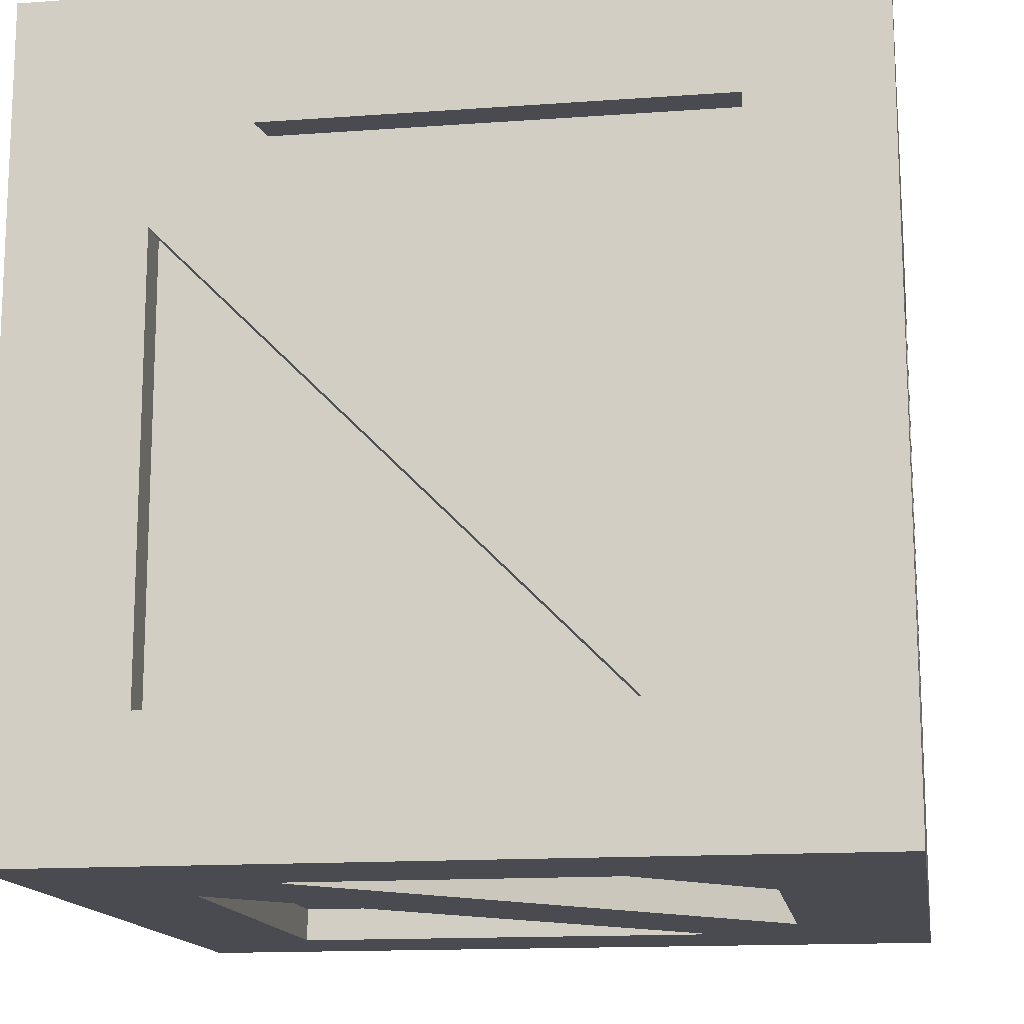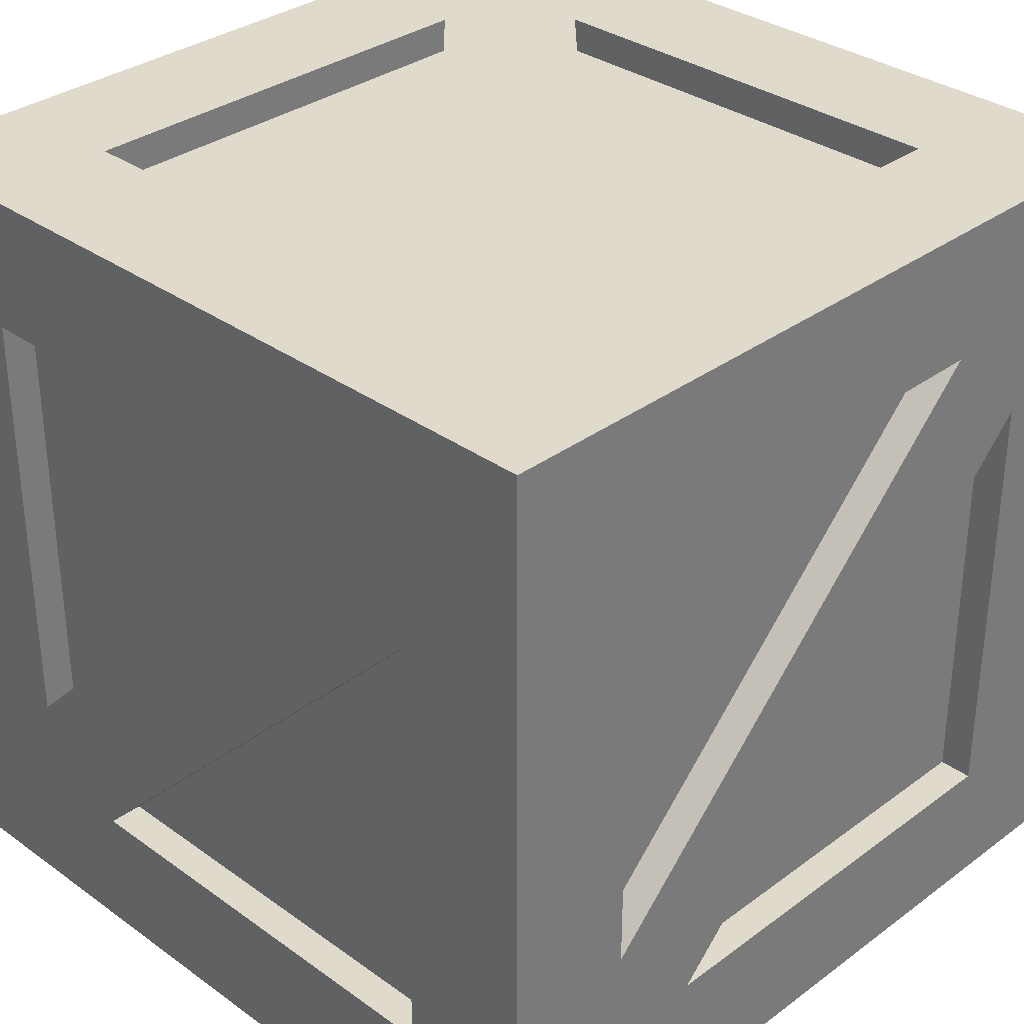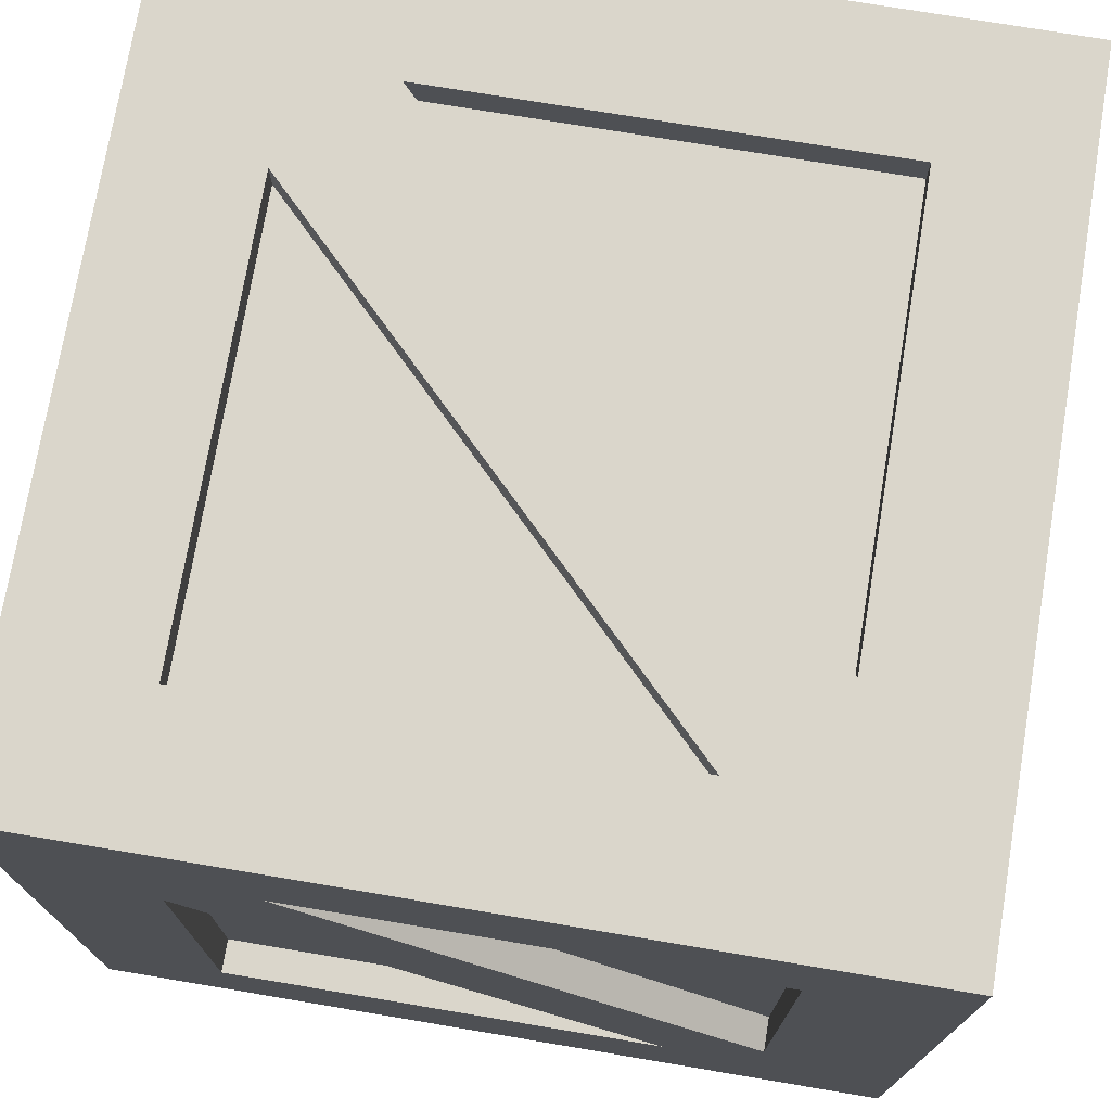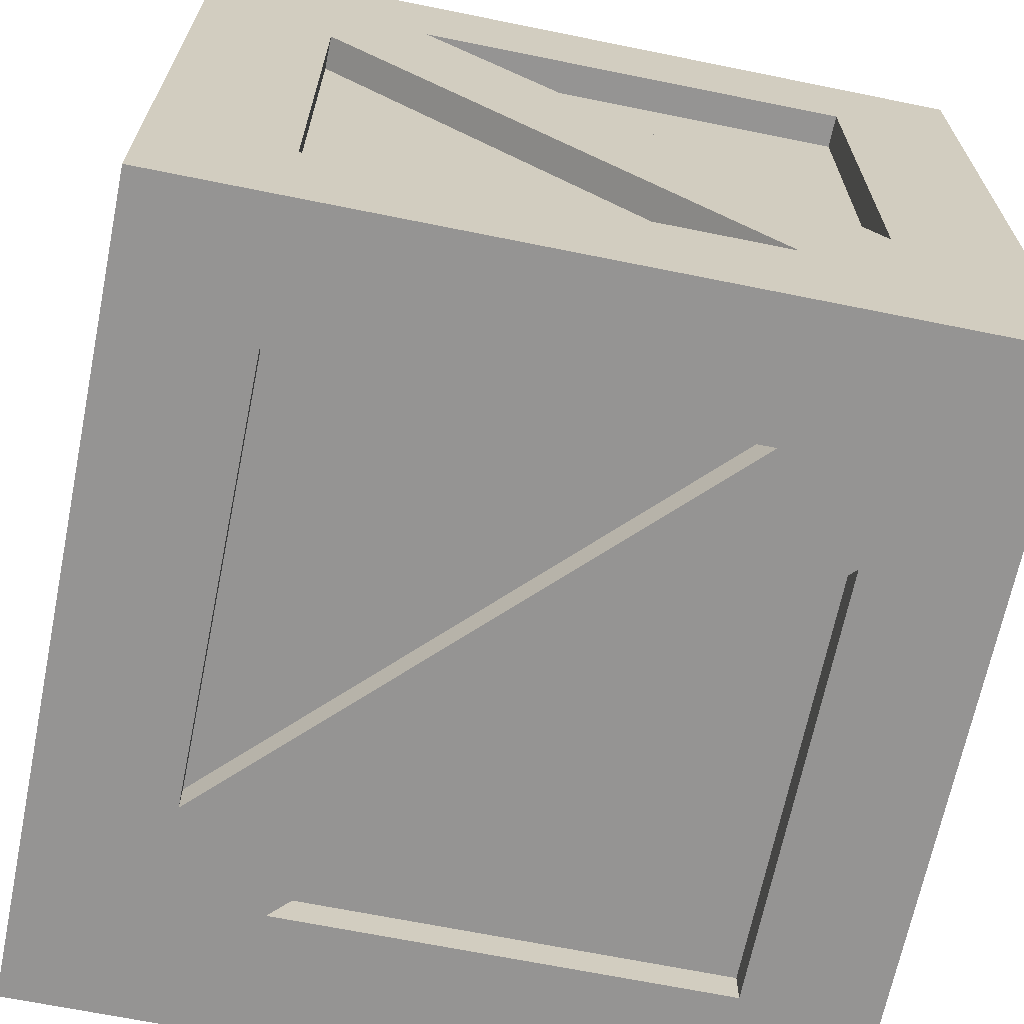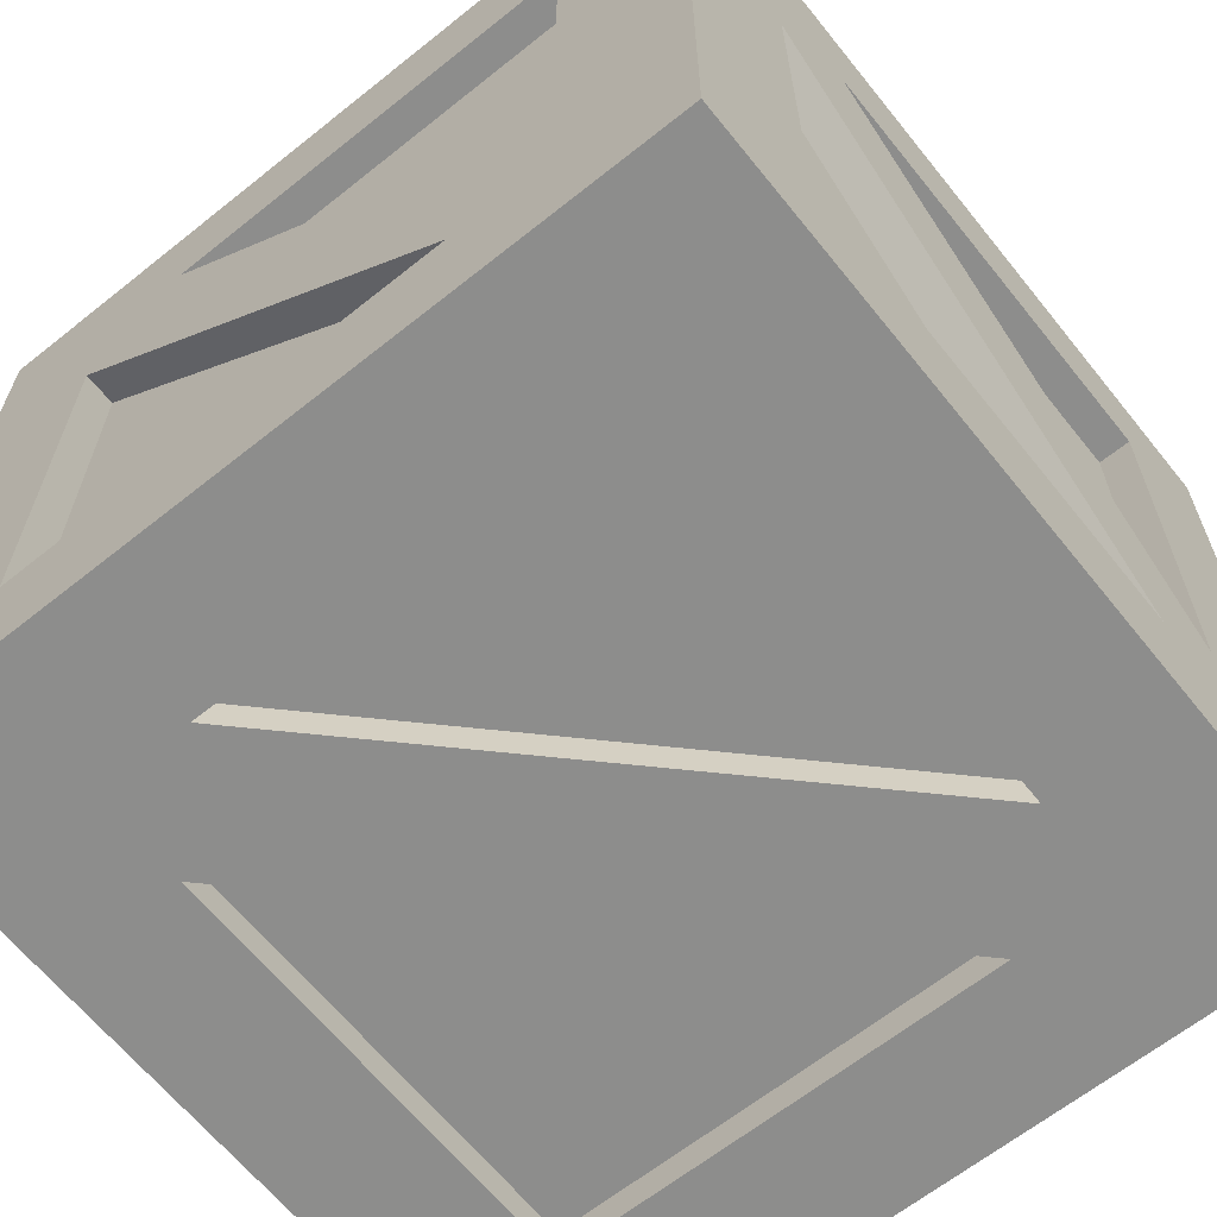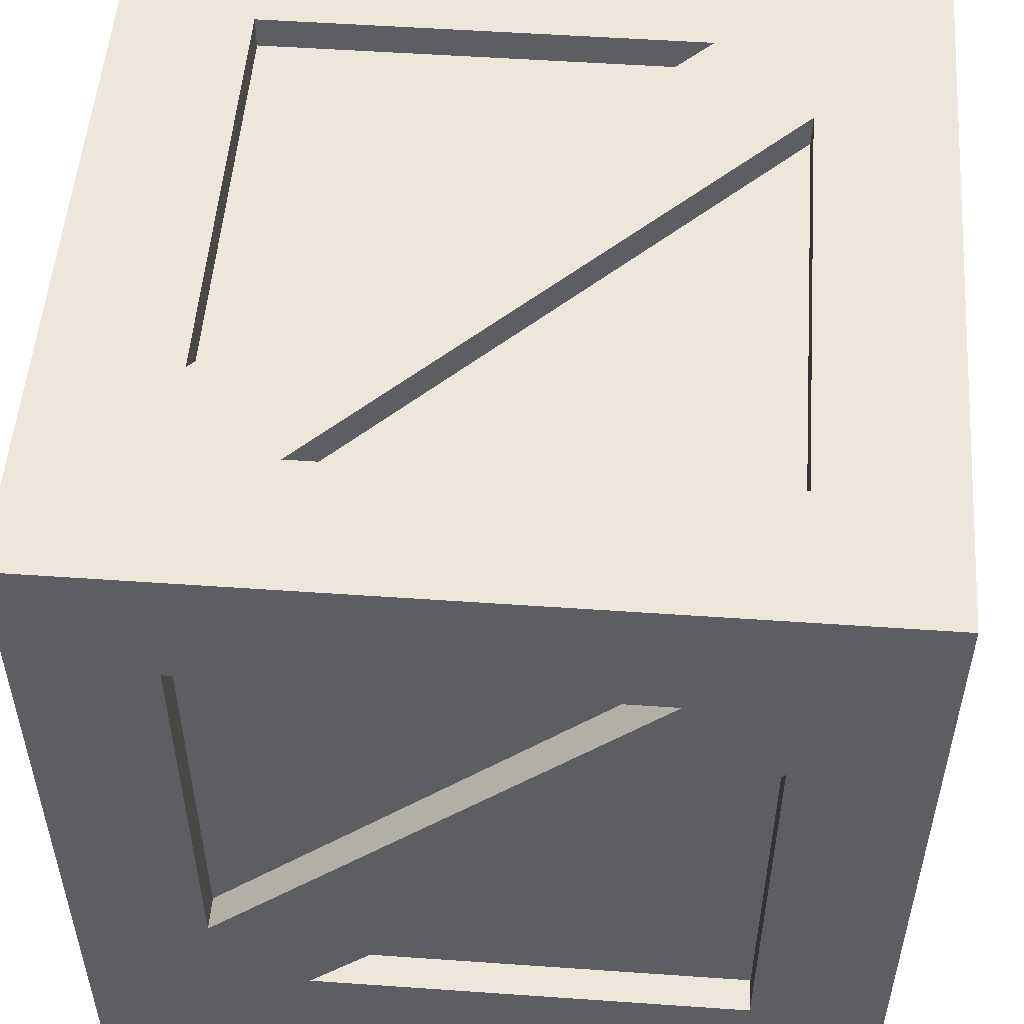
<metadata>
{"format":"obj","ext":"obj","renderer":"f3d","projection":"perspective","resolution":1024,"background":"white","views":[{"elev":-14.5,"azim":-81.0,"up":"+Z"},{"elev":33.0,"azim":-135.4,"up":"+Y"},{"elev":73.9,"azim":-80.5,"up":"+Z"},{"elev":-67.1,"azim":-11.5,"up":"+Z"},{"elev":-64.5,"azim":128.8,"up":"+Z"},{"elev":52.4,"azim":-85.7,"up":"+Y"}]}
</metadata>
<code>
v -0.2286 0.0762 0.1524
v -0.2286 0.381 0.09852
v -0.2286 0.1301 -0.1524
v -0.2286 0.381 -0.1524
v 0.2286 0.1301 0.1524
v 0.2286 0.381 0.1524
v 0.2286 0.0762 -0.1524
v 0.2286 0.381 -0.09852
v -0.1524 0.0762 -0.2286
v -0.1524 0.1301 0.2286
v -0.1524 0.381 0.2286
v -0.09852 0.381 -0.2286
v 0.1524 0.381 -0.2286
v 0.1524 0.1301 -0.2286
v 0.1524 0.0762 0.2286
v 0.09852 0.381 0.2286
v -0.1524 0 0.09852
v -0.1524 0.4572 0.1524
v -0.09852 0.4572 -0.1524
v -0.1524 0 -0.1524
v 0.09852 0 -0.1524
v 0.1524 0.4572 -0.1524
v 0.1524 0.4572 0.09852
v 0.1524 0 0.1524
v -0.2286 0 -0.2286
v -0.2286 0 0.2286
v -0.2286 0.4572 0.2286
v -0.2286 0.4572 -0.2286
v 0.2286 0 -0.2286
v 0.2286 0.4572 -0.2286
v 0.2286 0 0.2286
v 0.2286 0.4572 0.2286
v -0.2286 0.0762 -0.09852
v -0.2286 0.3271 0.1524
v 0.09852 0.0762 -0.2286
v -0.1524 0.3271 -0.2286
v 0.2286 0.0762 0.09852
v 0.2286 0.3271 -0.1524
v -0.09852 0.0762 0.2286
v 0.1524 0.3271 0.2286
v -0.09852 0 0.1524
v 0.1524 0 -0.09852
v 0.09852 0.4572 0.1524
v -0.1524 0.4572 -0.09852
v -0.2286 0.0762 -0.1524
v -0.2286 0.381 0.1524
v 0.1524 0.0762 -0.2286
v -0.1524 0.381 -0.2286
v 0.2286 0.0762 0.1524
v 0.2286 0.381 -0.1524
v -0.1524 0.0762 0.2286
v 0.1524 0.381 0.2286
v -0.1524 0 0.1524
v 0.1524 0 -0.1524
v 0.1524 0.4572 0.1524
v -0.1524 0.4572 -0.1524
v -0.2095 0.1301 -0.1524
v -0.2095 0.381 0.09852
v 0.1524 0.1301 -0.2095
v -0.09852 0.381 -0.2095
v 0.2095 0.1301 0.1524
v 0.2095 0.381 -0.09852
v -0.1524 0.1301 0.2095
v 0.09852 0.381 0.2095
v -0.1524 0.01905 0.09852
v 0.09852 0.01905 -0.1524
v 0.1524 0.4381 0.09852
v -0.09852 0.4381 -0.1524
v -0.2095 0.381 -0.1524
v 0.2095 0.381 0.1524
v -0.1524 0.381 0.2095
v 0.1524 0.381 -0.2095
v -0.1524 0.01905 -0.1524
v 0.1524 0.4381 -0.1524
v -0.2095 0.0762 -0.09852
v -0.2095 0.3271 0.1524
v 0.09852 0.0762 -0.2095
v -0.1524 0.3271 -0.2095
v 0.2095 0.0762 0.09852
v 0.2095 0.3271 -0.1524
v -0.09852 0.0762 0.2095
v 0.1524 0.3271 0.2095
v -0.09852 0.01905 0.1524
v 0.1524 0.01905 -0.09852
v 0.09852 0.4381 0.1524
v -0.1524 0.4381 -0.09852
v -0.2095 0.0762 0.1524
v 0.2095 0.0762 -0.1524
v -0.1524 0.0762 -0.2095
v 0.1524 0.0762 0.2095
v -0.1524 0.4381 0.1524
v 0.1524 0.01905 0.1524
v -0.2095 0.4381 -0.2095
v 0.2095 0.4381 0.2095
v -0.2095 0.4381 0.2095
v 0.2095 0.4381 -0.2095
v -0.2095 0.01905 0.2095
v 0.2095 0.01905 -0.2095
v -0.2095 0.01905 -0.2095
v 0.2095 0.01905 0.2095
g Crate_1.5ft_Crate_1_Crates
f 34 87 1
f 19 74 22
f 8 61 5
f 1 75 33
f 21 73 20
f 12 59 14
f 44 85 43
f 20 65 17
f 2 57 3
f 42 83 41
f 11 64 16
f 43 91 18
f 27 34 26
f 2 27 28
f 25 3 28
f 30 38 29
f 37 31 29
f 8 30 32
f 31 5 32
f 26 10 27
f 28 36 25
f 35 29 25
f 12 28 30
f 29 14 30
f 32 40 31
f 39 26 31
f 16 32 27
f 17 26 25
f 44 28 27
f 29 21 25
f 28 19 30
f 42 29 31
f 23 32 30
f 26 41 31
f 32 43 27
f 95 99 97
f 12 14 35
f 8 5 37
f 16 10 39
f 17 21 41
f 23 19 43
f 33 25 26
f 94 95 97
f 96 94 100
f 95 93 99
f 93 94 96
f 94 97 100
f 93 95 94
f 98 100 97
f 93 96 98
f 98 97 99
f 96 100 98
f 93 98 99
f 16 63 10
f 22 67 23
f 38 88 7
f 17 66 21
f 7 79 37
f 23 68 19
f 36 89 9
f 4 58 2
f 9 77 35
f 3 69 4
f 40 90 15
f 6 62 8
f 15 81 39
f 5 70 6
f 33 76 34
f 18 86 44
f 10 71 11
f 35 78 36
f 24 84 42
f 13 60 12
f 37 80 38
f 41 92 24
f 14 72 13
f 39 82 40
f 2 3 33
f 34 76 87
f 19 68 74
f 8 62 61
f 1 87 75
f 21 66 73
f 12 60 59
f 44 86 85
f 20 73 65
f 2 58 57
f 42 84 83
f 11 71 64
f 43 85 91
f 46 34 27
f 34 1 26
f 28 4 2
f 2 46 27
f 45 3 25
f 3 4 28
f 50 38 30
f 38 7 29
f 29 7 37
f 37 49 31
f 32 6 8
f 8 50 30
f 49 5 31
f 5 6 32
f 51 10 26
f 10 11 27
f 48 36 28
f 36 9 25
f 25 9 35
f 35 47 29
f 30 13 12
f 12 48 28
f 47 14 29
f 14 13 30
f 52 40 32
f 40 15 31
f 31 15 39
f 39 51 26
f 27 11 16
f 16 52 32
f 25 20 17
f 17 53 26
f 27 18 44
f 44 56 28
f 54 21 29
f 21 20 25
f 56 19 28
f 19 22 30
f 31 24 42
f 42 54 29
f 30 22 23
f 23 55 32
f 53 41 26
f 41 24 31
f 55 43 32
f 43 18 27
f 47 35 14
f 35 36 12
f 36 48 12
f 49 37 5
f 37 38 8
f 38 50 8
f 51 39 10
f 39 40 16
f 40 52 16
f 54 42 21
f 42 41 21
f 41 53 17
f 56 44 19
f 44 43 19
f 43 55 23
f 26 1 33
f 33 45 25
f 16 64 63
f 22 74 67
f 38 80 88
f 17 65 66
f 7 88 79
f 23 67 68
f 36 78 89
f 4 69 58
f 9 89 77
f 3 57 69
f 40 82 90
f 6 70 62
f 15 90 81
f 5 61 70
f 33 75 76
f 18 91 86
f 10 63 71
f 35 77 78
f 24 92 84
f 13 72 60
f 37 79 80
f 41 83 92
f 14 59 72
f 39 81 82
f 45 33 3
f 33 34 2
f 34 46 2

</code>
